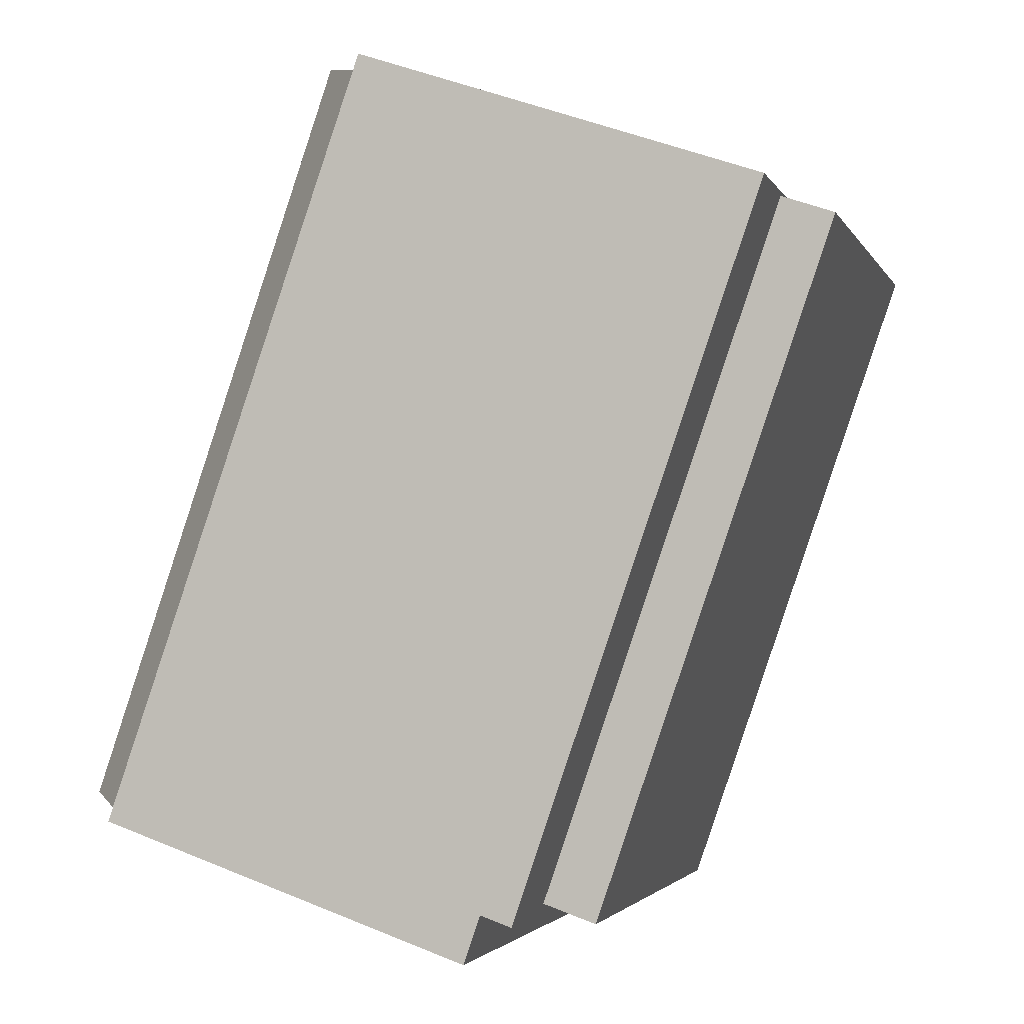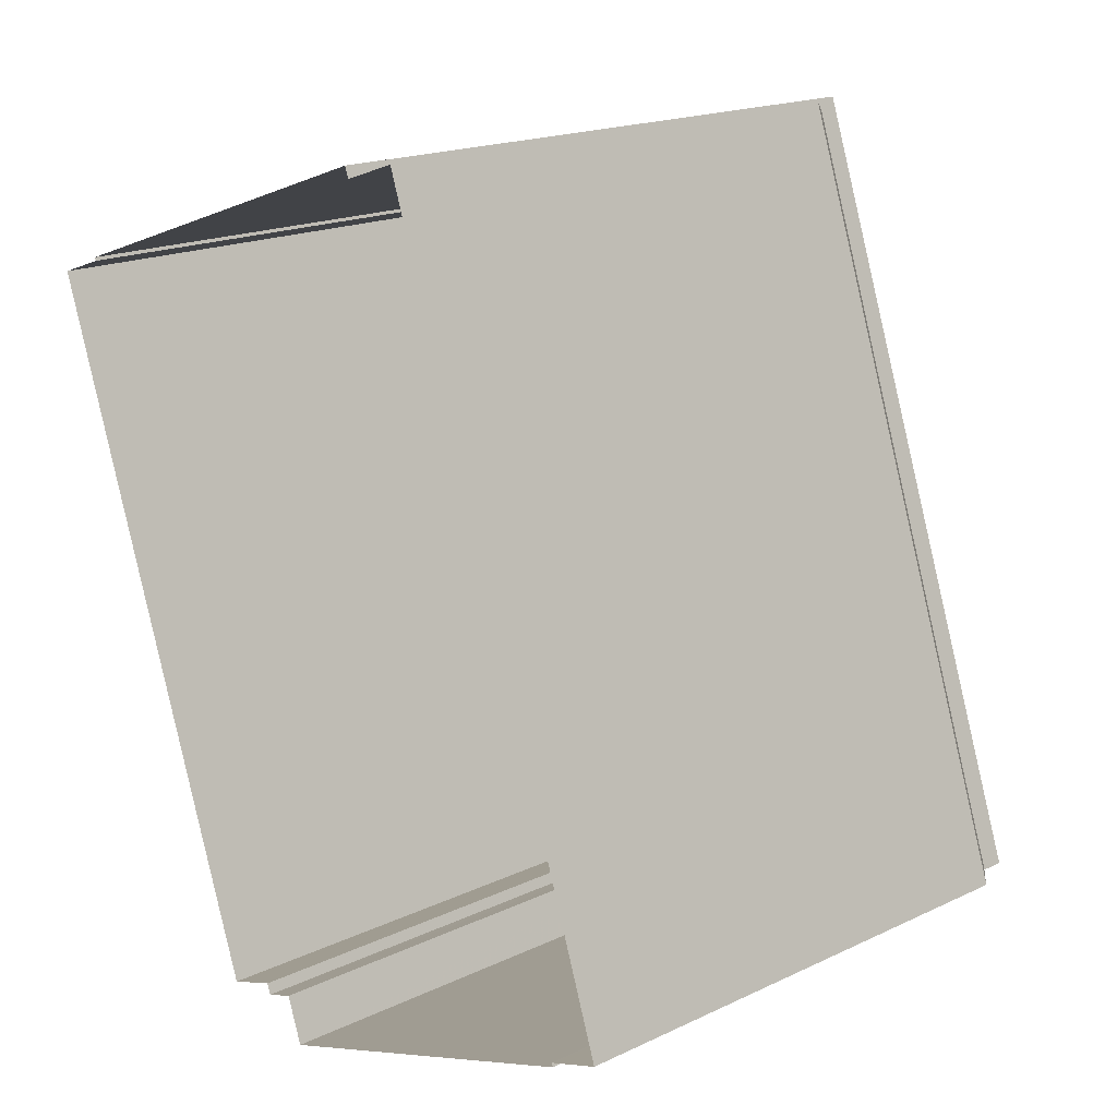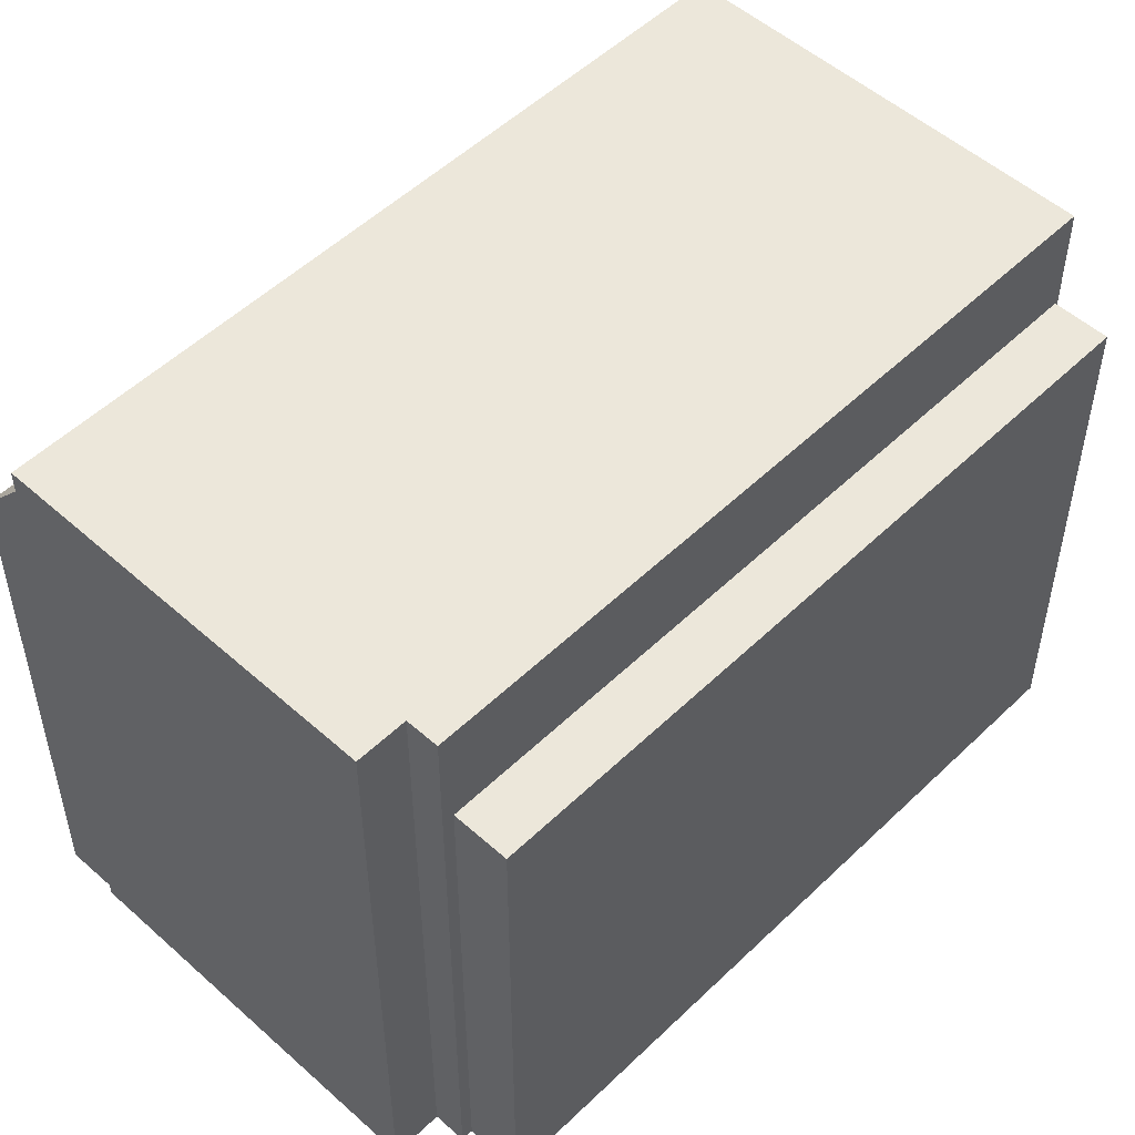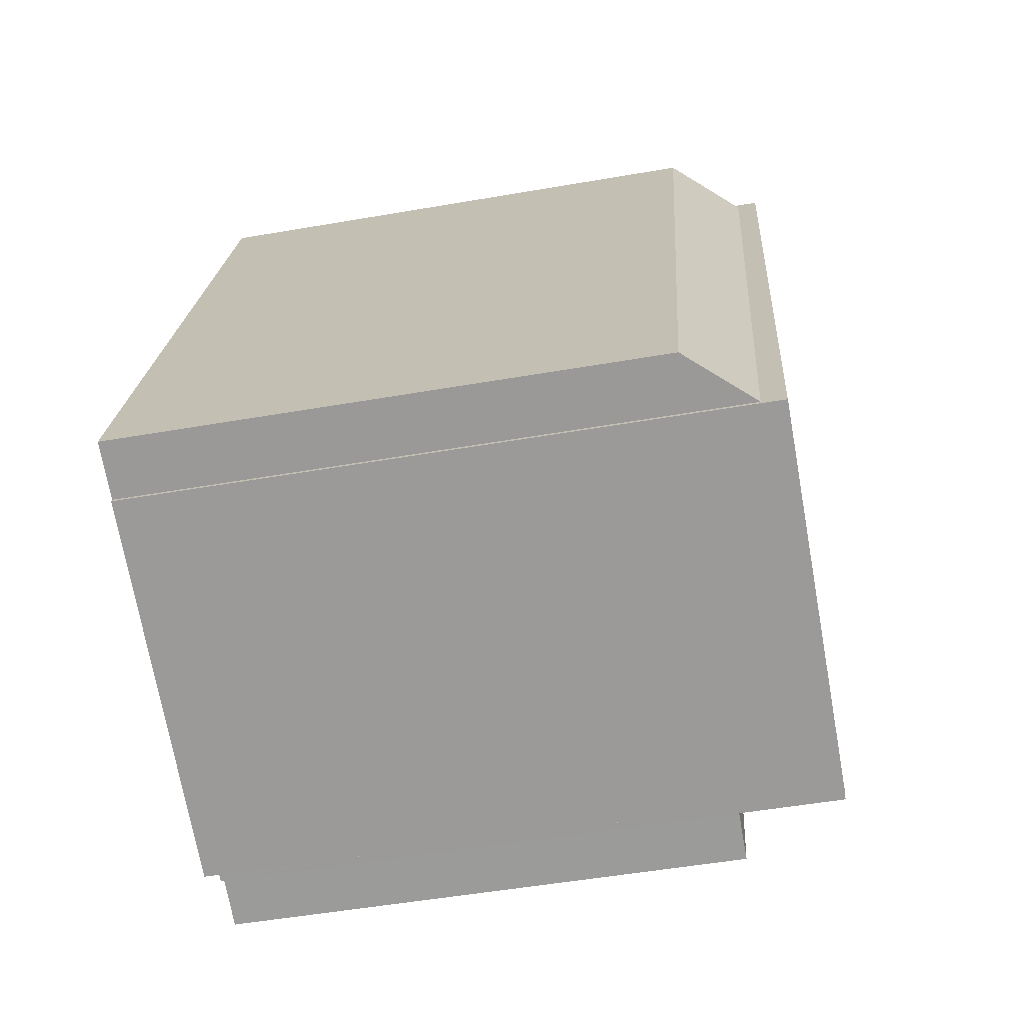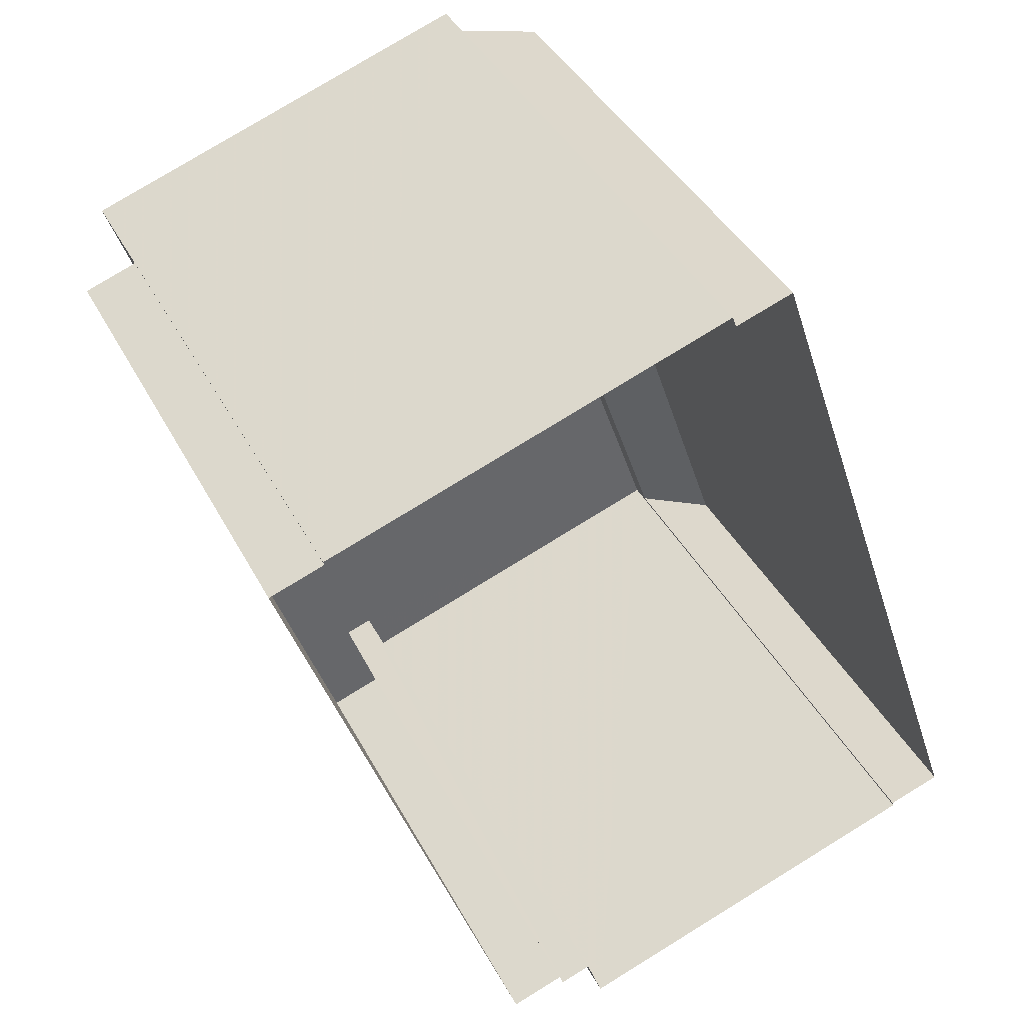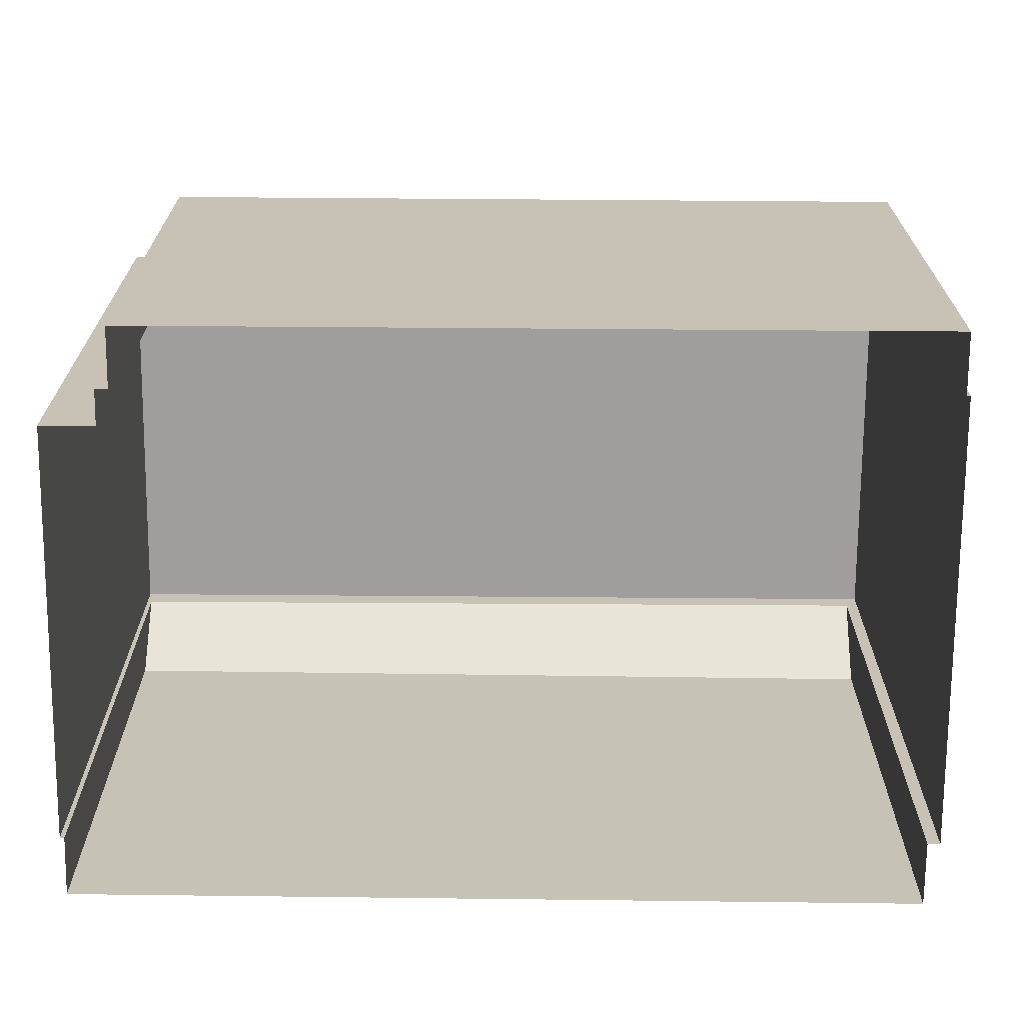
<metadata>
{"format":"obj","ext":"obj","renderer":"f3d","projection":"perspective","resolution":1024,"background":"white","views":[{"elev":-2.6,"azim":15.6,"up":"+Y"},{"elev":18.1,"azim":-132.6,"up":"+Y"},{"elev":52.0,"azim":24.9,"up":"+Z"},{"elev":-51.3,"azim":-79.3,"up":"+Y"},{"elev":40.1,"azim":154.5,"up":"+Y"},{"elev":-71.0,"azim":70.5,"up":"+Z"}]}
</metadata>
<code>
v -1.234e+04 -3.481e+04 52.77
v -1.233e+04 -3.481e+04 35.31
v -1.233e+04 -3.481e+04 52.77
v -1.234e+04 -3.481e+04 35.31
v -1.233e+04 -3.479e+04 52.77
v -1.233e+04 -3.479e+04 52.77
v -1.233e+04 -3.479e+04 35.31
v -1.233e+04 -3.479e+04 35.31
v -1.234e+04 -3.481e+04 35.31
v -1.234e+04 -3.481e+04 56.27
v -1.233e+04 -3.479e+04 56.27
v -1.233e+04 -3.479e+04 35.31
v -1.234e+04 -3.478e+04 56.27
v -1.234e+04 -3.478e+04 35.31
v -1.234e+04 -3.481e+04 56.27
v -1.234e+04 -3.481e+04 35.31
v -1.234e+04 -3.481e+04 35.31
v -1.234e+04 -3.481e+04 56.27
v -1.235e+04 -3.481e+04 56.27
v -1.235e+04 -3.481e+04 35.31
v -1.235e+04 -3.481e+04 55.46
v -1.235e+04 -3.481e+04 35.31
v -1.234e+04 -3.478e+04 55.57
v -1.234e+04 -3.478e+04 35.31
v -1.235e+04 -3.481e+04 53.27
v -1.235e+04 -3.481e+04 35.31
v -1.234e+04 -3.478e+04 53.22
v -1.234e+04 -3.478e+04 35.31
f 4 7 2
f 17 20 22
f 4 9 16
f 16 17 22
f 14 12 8
f 4 8 7
f 28 22 26
f 14 8 24
f 24 22 28
f 16 8 4
f 24 16 22
f 24 8 16
f 1 2 3
f 1 4 2
f 5 6 7
f 8 5 7
f 6 2 7
f 6 3 2
f 1 9 4
f 9 1 10
f 10 1 11
f 12 5 8
f 11 5 12
f 1 5 11
f 13 11 12
f 14 13 12
f 15 16 9
f 10 15 9
f 15 17 16
f 15 18 17
f 17 19 20
f 17 18 19
f 21 20 19
f 21 22 20
f 19 23 21
f 19 13 23
f 14 24 23
f 13 14 23
f 22 25 26
f 22 21 25
f 27 28 26
f 25 27 26
f 24 28 27
f 23 24 27
f 1 3 6
f 5 1 6
f 15 13 19
f 19 18 15
f 11 13 15
f 10 11 15
f 21 27 25
f 21 23 27

</code>
